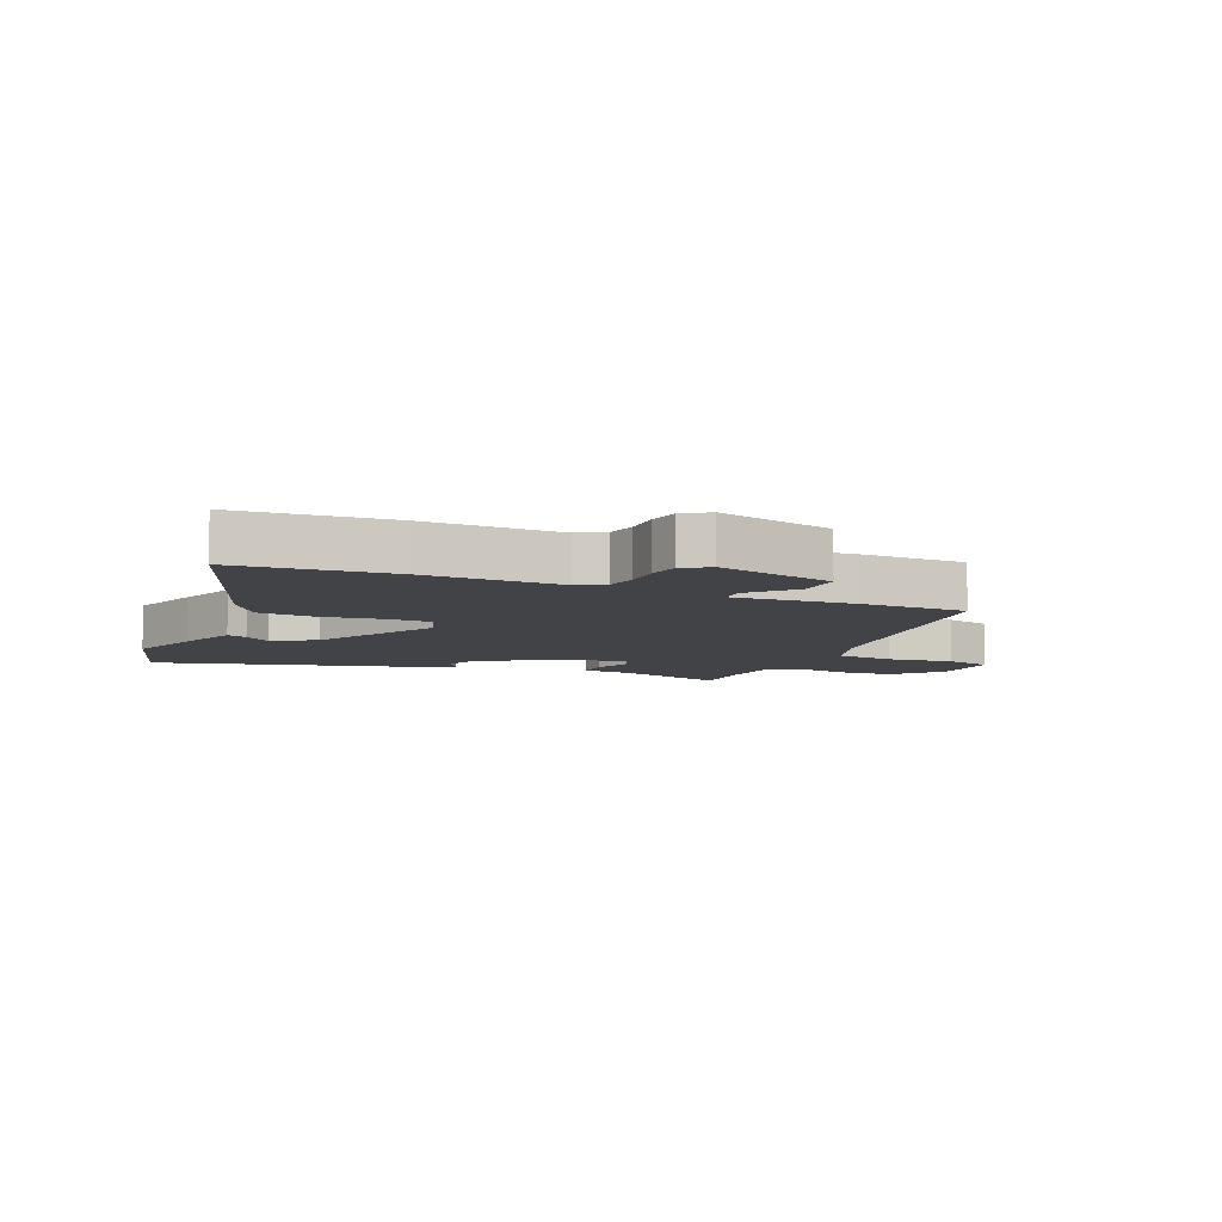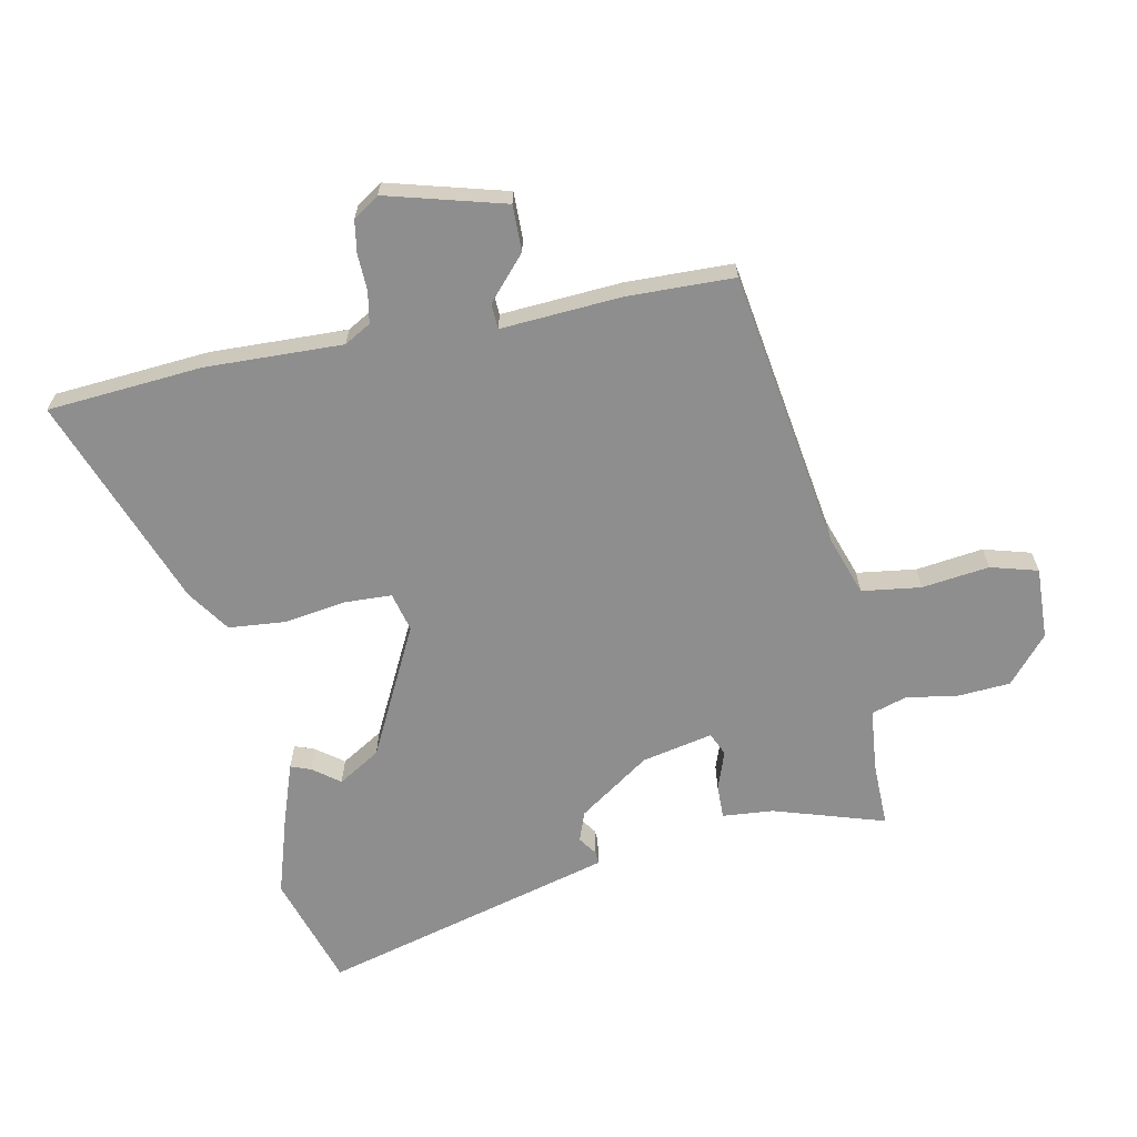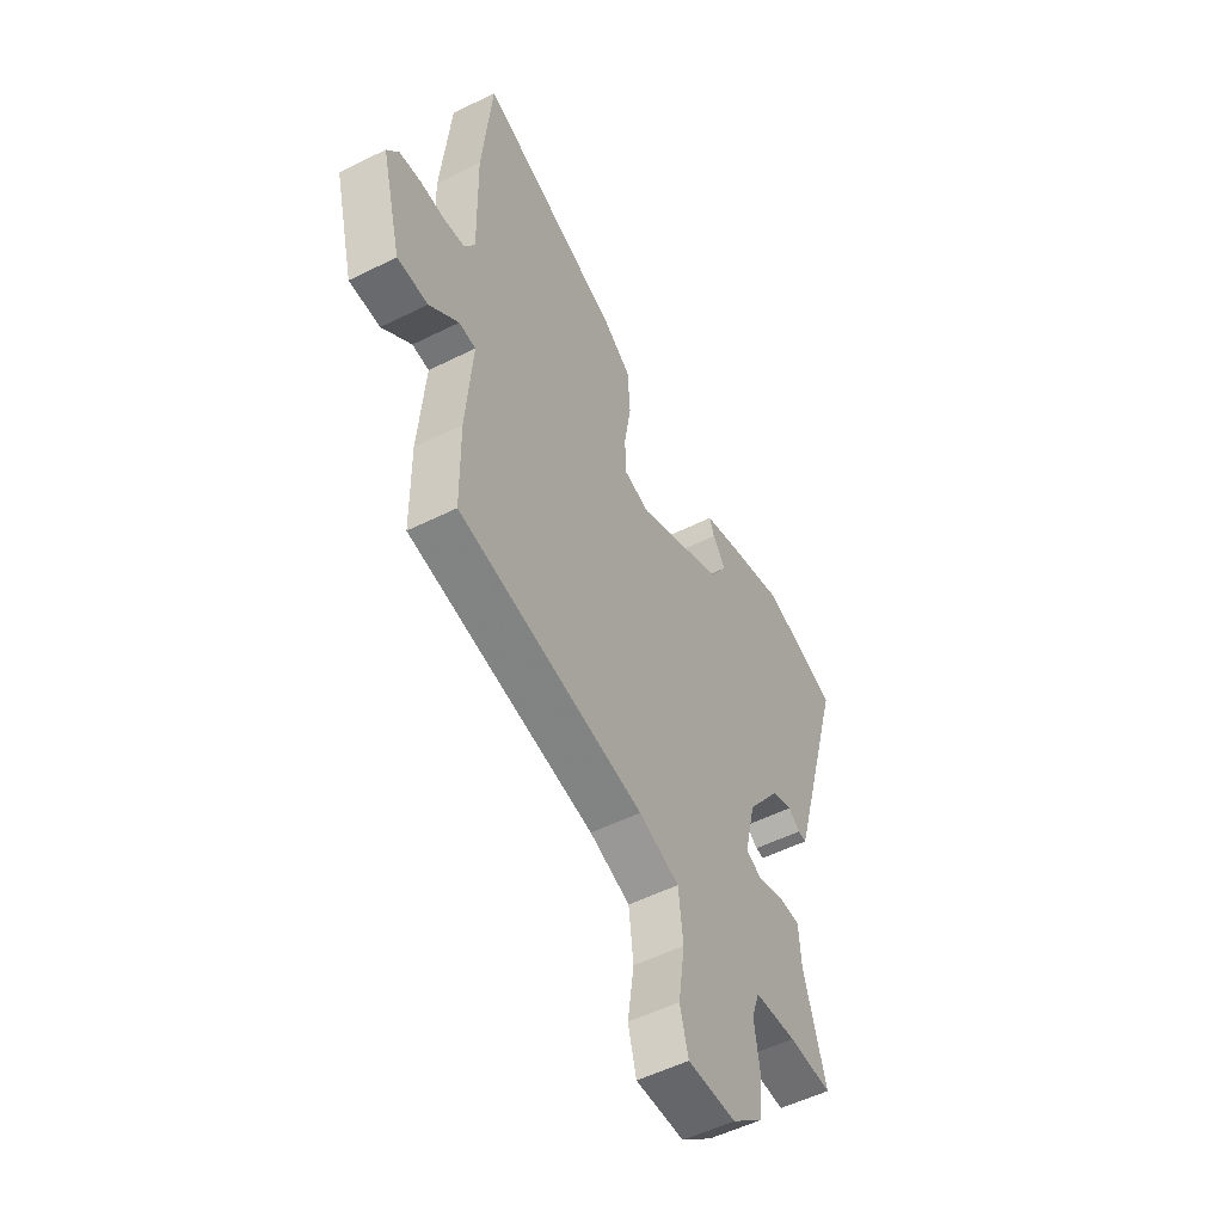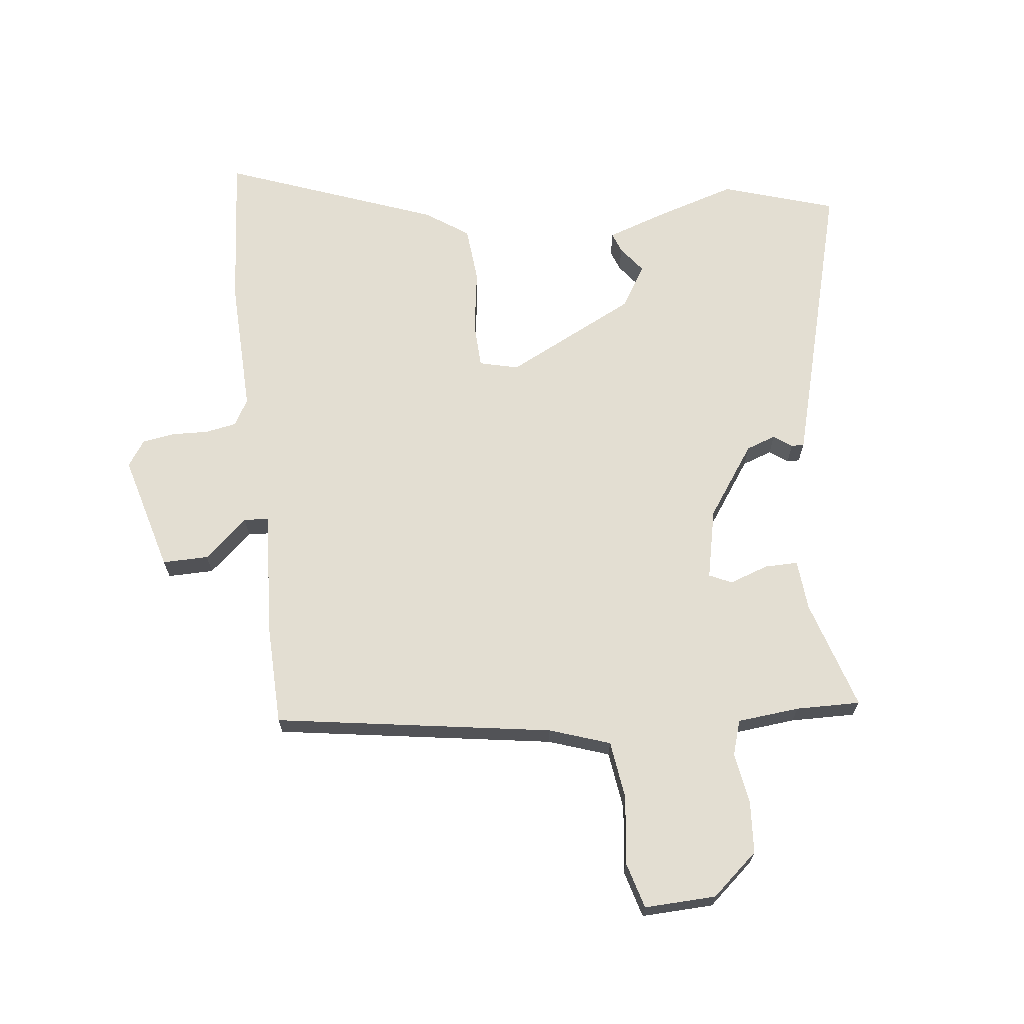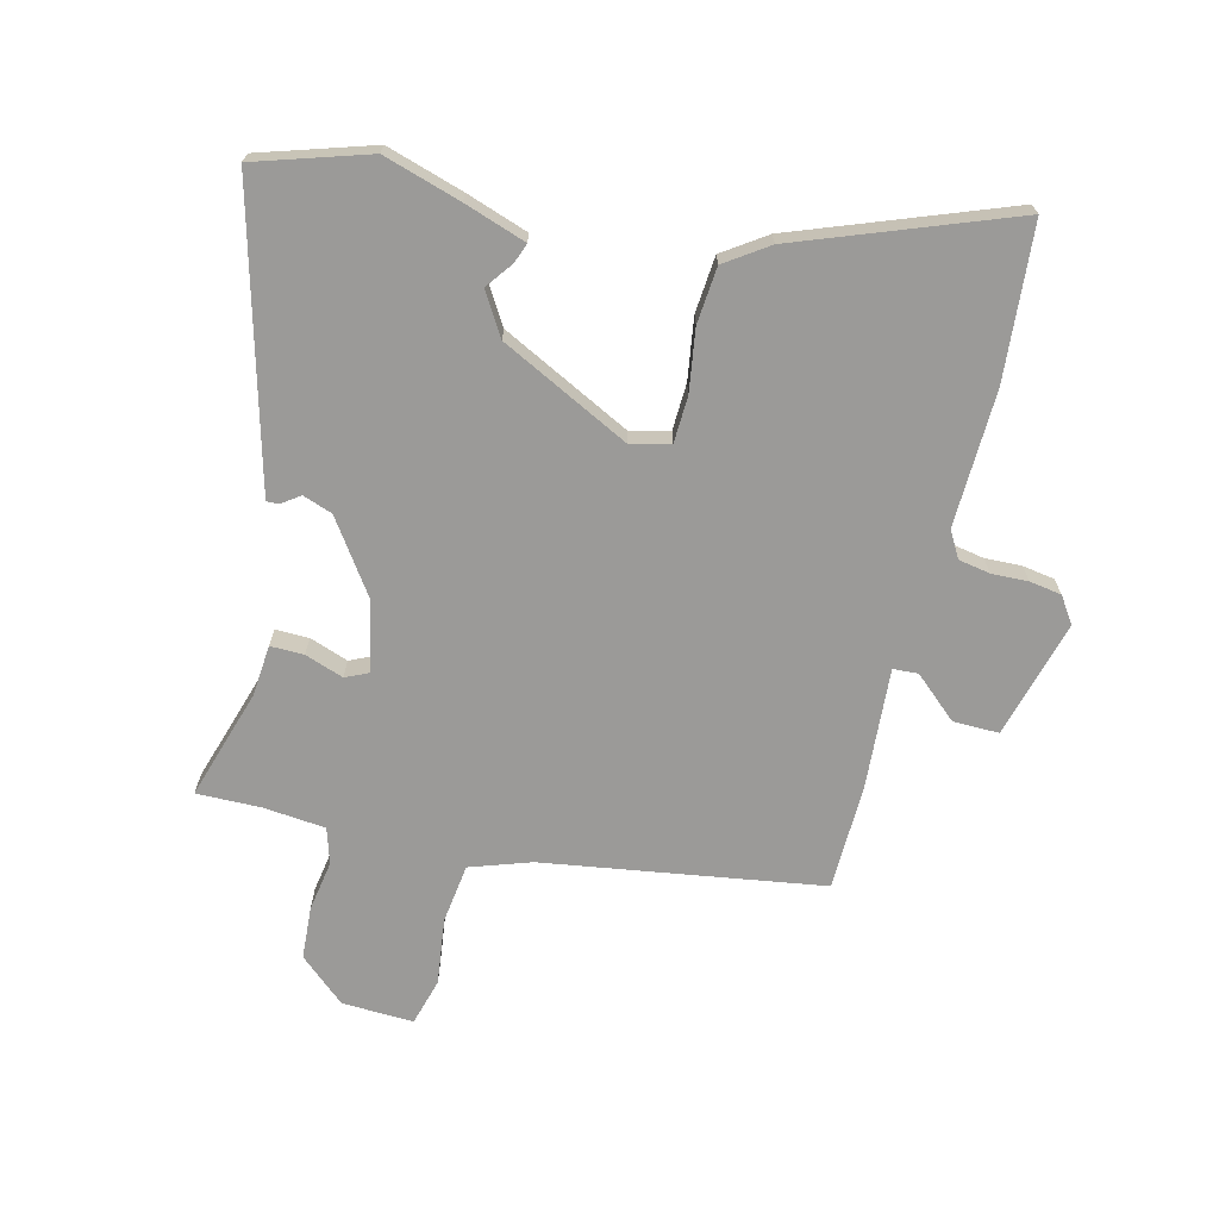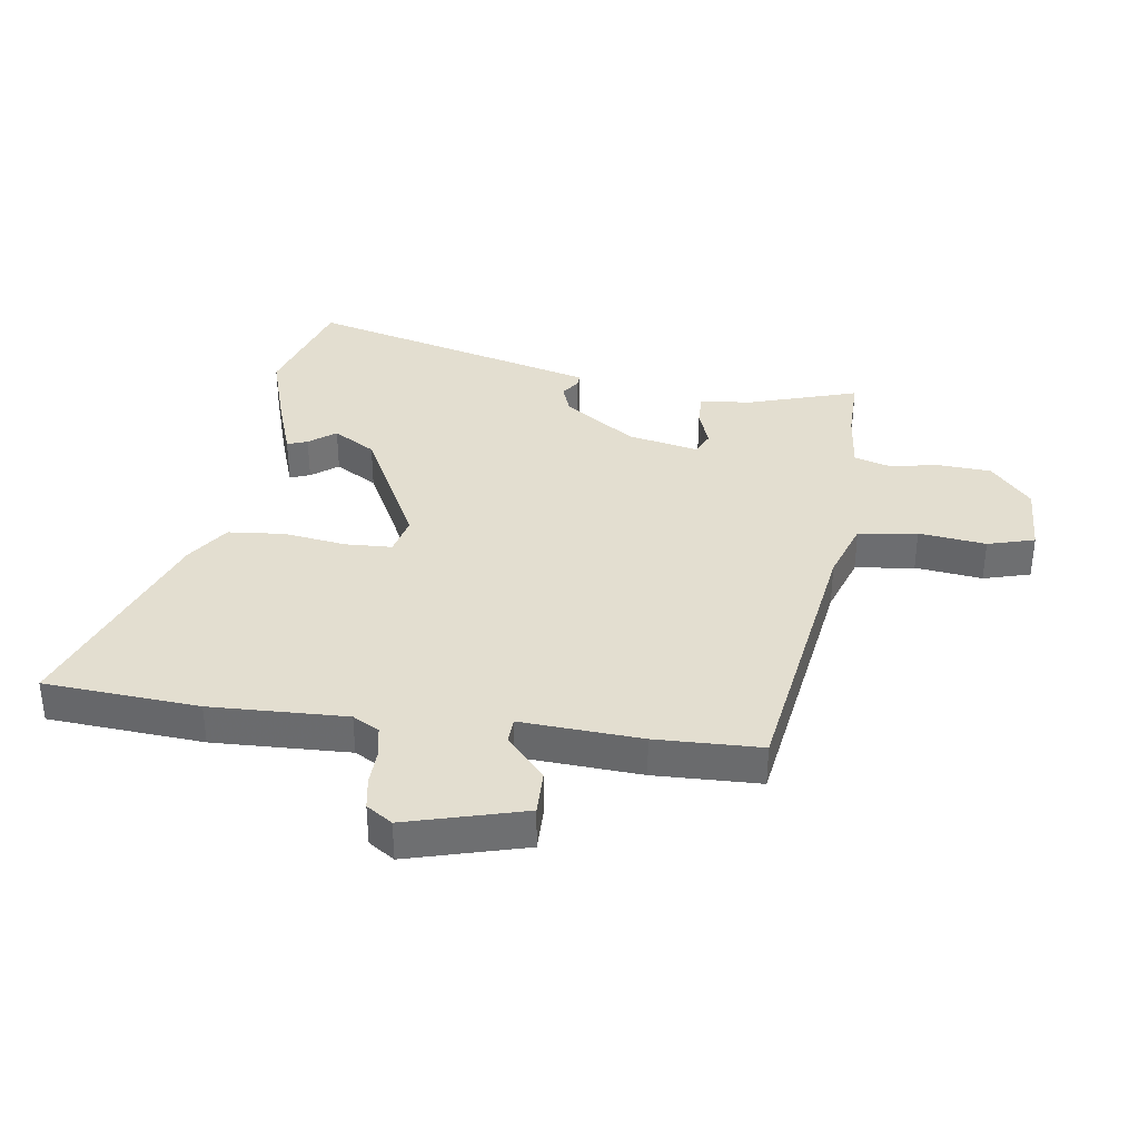
<metadata>
{"format":"obj","ext":"obj","renderer":"f3d","projection":"perspective","resolution":1024,"background":"white","views":[{"elev":-7.5,"azim":65.4,"up":"+Y"},{"elev":-65.0,"azim":100.6,"up":"+Y"},{"elev":-53.1,"azim":118.1,"up":"+Z"},{"elev":67.6,"azim":172.7,"up":"+Y"},{"elev":-69.4,"azim":-14.7,"up":"+Y"},{"elev":35.9,"azim":97.1,"up":"+Y"}]}
</metadata>
<code>
v 0.499 0.07 -0.433
v 0.035 0.07 -0.511
v -0.066 0.07 -0.547
v -0.078 0.07 -0.646
v -0.062 0.07 -0.758
v -0.083 0.07 -0.837
v -0.203 0.07 -0.834
v -0.281 0.07 -0.768
v -0.288 0.07 -0.68
v -0.275 0.07 -0.595
v -0.294 0.07 -0.536
v -0.398 0.07 -0.527
v -0.506 0.07 -0.53
v -0.451 0.07 -0.344
v -0.445 0.07 -0.259
v -0.389 0.07 -0.259
v -0.324 0.07 -0.281
v -0.286 0.07 -0.263
v -0.313 0.07 -0.145
v -0.397 0.07 -0.027
v -0.447 0.07 -0.01
v -0.477 0.07 -0.032
v -0.498 0.07 -0.033
v -0.521 0.07 0.047
v -0.637 0.07 0.455
v -0.449 0.07 0.517
v -0.319 0.07 0.479
v -0.215 0.07 0.445
v -0.227 0.07 0.411
v -0.26 0.07 0.366
v -0.216 0.07 0.296
v 0.002 0.07 0.19
v 0.067 0.07 0.207
v 0.069 0.07 0.285
v 0.052 0.07 0.389
v 0.059 0.07 0.484
v 0.13 0.07 0.534
v 0.484 0.07 0.672
v 0.508 0.07 0.413
v 0.504 0.07 0.185
v 0.53 0.07 0.141
v 0.583 0.07 0.132
v 0.644 0.07 0.135
v 0.698 0.07 0.127
v 0.728 0.07 0.084
v 0.677 0.07 -0.114
v 0.6 0.07 -0.114
v 0.527 0.07 -0.051
v 0.485 0.07 -0.054
v 0.501 0.07 -0.256
v 0.499 0 -0.433
v 0.035 0 -0.511
v -0.066 0 -0.547
v -0.078 0 -0.646
v -0.062 0 -0.758
v -0.083 0 -0.837
v -0.203 0 -0.834
v -0.281 0 -0.768
v -0.288 0 -0.68
v -0.275 0 -0.595
v -0.294 0 -0.536
v -0.398 0 -0.527
v -0.506 0 -0.53
v -0.451 0 -0.344
v -0.445 0 -0.259
v -0.389 0 -0.259
v -0.324 0 -0.281
v -0.286 0 -0.263
v -0.313 0 -0.145
v -0.397 0 -0.027
v -0.447 0 -0.01
v -0.477 0 -0.032
v -0.498 0 -0.033
v -0.521 0 0.047
v -0.637 0 0.455
v -0.449 0 0.517
v -0.319 0 0.479
v -0.215 0 0.445
v -0.227 0 0.411
v -0.26 0 0.366
v -0.216 0 0.296
v 0.002 0 0.19
v 0.067 0 0.207
v 0.069 0 0.285
v 0.052 0 0.389
v 0.059 0 0.484
v 0.13 0 0.534
v 0.484 0 0.672
v 0.508 0 0.413
v 0.504 0 0.185
v 0.53 0 0.141
v 0.583 0 0.132
v 0.644 0 0.135
v 0.698 0 0.127
v 0.728 0 0.084
v 0.677 0 -0.114
v 0.6 0 -0.114
v 0.527 0 -0.051
v 0.485 0 -0.054
v 0.501 0 -0.256
f 49 50 1 2
f 45 46 47 48
f 45 48 49
f 42 43 44 45
f 41 42 45 49
f 40 41 49 2
f 34 35 36 37
f 33 34 37 38
f 27 28 29 30
f 25 26 27 30
f 25 30 31
f 24 25 31 32
f 21 22 23 24
f 20 21 24 32
f 14 15 16 17
f 12 13 14 17
f 11 12 17 18
f 10 11 18
f 7 8 9 10
f 7 10 18
f 4 5 6 7
f 3 4 7 18
f 2 3 18 19
f 33 38 39 40
f 20 32 33 40
f 2 19 20 40
f 52 51 100 99
f 98 97 96 95
f 99 98 95
f 95 94 93 92
f 99 95 92 91
f 52 99 91 90
f 87 86 85 84
f 88 87 84 83
f 80 79 78 77
f 80 77 76 75
f 81 80 75
f 82 81 75 74
f 74 73 72 71
f 82 74 71 70
f 67 66 65 64
f 67 64 63 62
f 68 67 62 61
f 68 61 60
f 60 59 58 57
f 68 60 57
f 57 56 55 54
f 68 57 54 53
f 69 68 53 52
f 90 89 88 83
f 90 83 82 70
f 90 70 69 52
f 1 51 52 2
f 2 52 53 3
f 3 53 54 4
f 4 54 55 5
f 5 55 56 6
f 6 56 57 7
f 7 57 58 8
f 8 58 59 9
f 9 59 60 10
f 10 60 61 11
f 11 61 62 12
f 12 62 63 13
f 13 63 64 14
f 14 64 65 15
f 15 65 66 16
f 16 66 67 17
f 17 67 68 18
f 18 68 69 19
f 19 69 70 20
f 20 70 71 21
f 21 71 72 22
f 22 72 73 23
f 23 73 74 24
f 24 74 75 25
f 25 75 76 26
f 26 76 77 27
f 27 77 78 28
f 28 78 79 29
f 29 79 80 30
f 30 80 81 31
f 31 81 82 32
f 32 82 83 33
f 33 83 84 34
f 34 84 85 35
f 35 85 86 36
f 36 86 87 37
f 37 87 88 38
f 38 88 89 39
f 39 89 90 40
f 40 90 91 41
f 41 91 92 42
f 42 92 93 43
f 43 93 94 44
f 44 94 95 45
f 45 95 96 46
f 46 96 97 47
f 47 97 98 48
f 48 98 99 49
f 49 99 100 50
f 50 100 51 1

</code>
